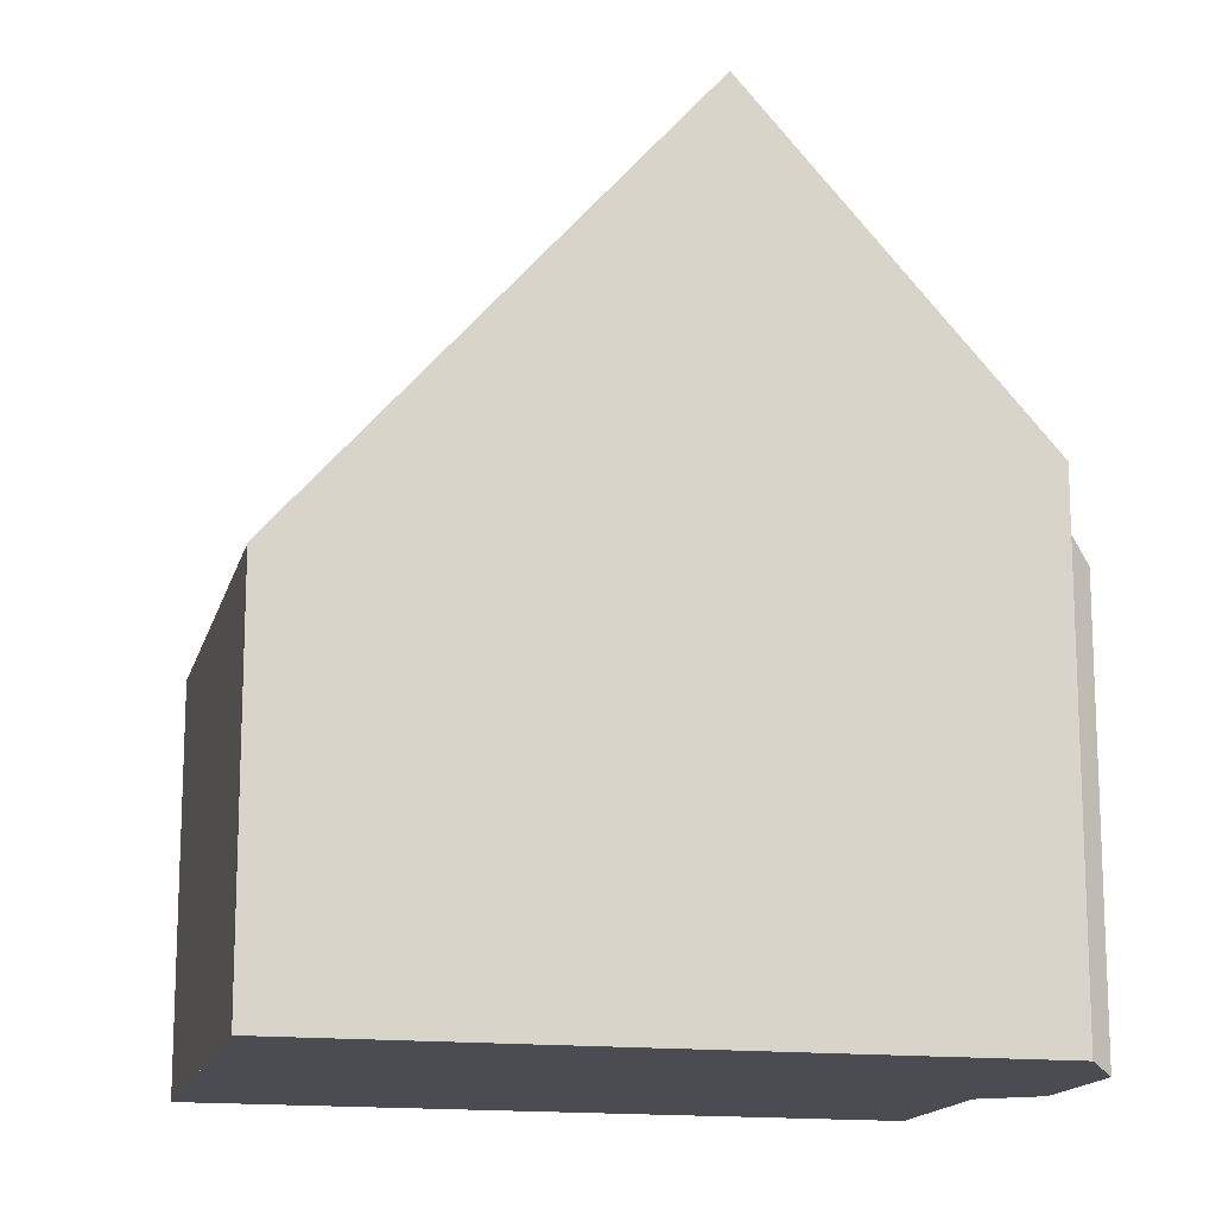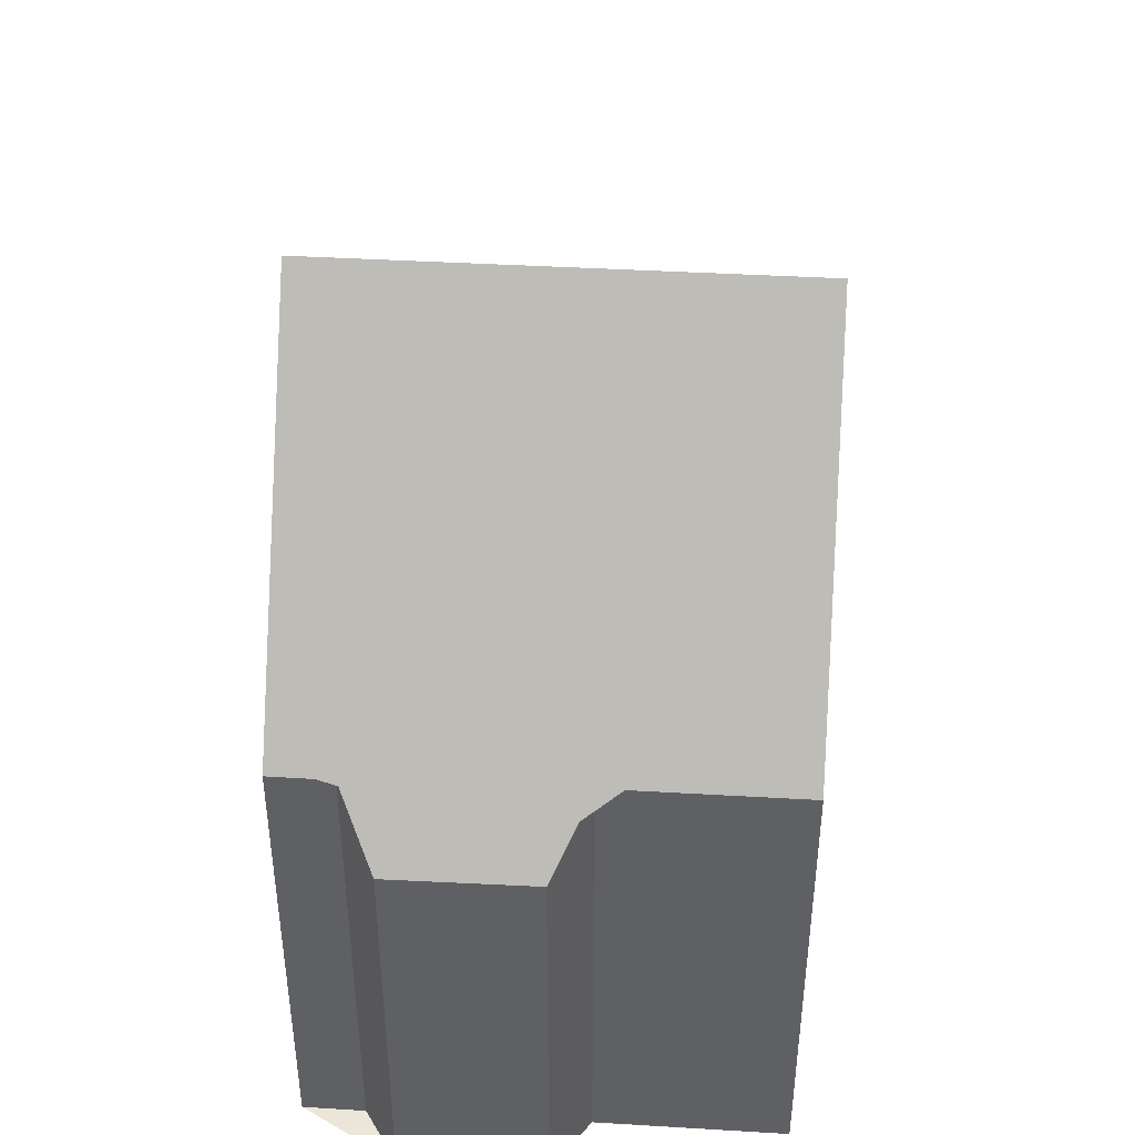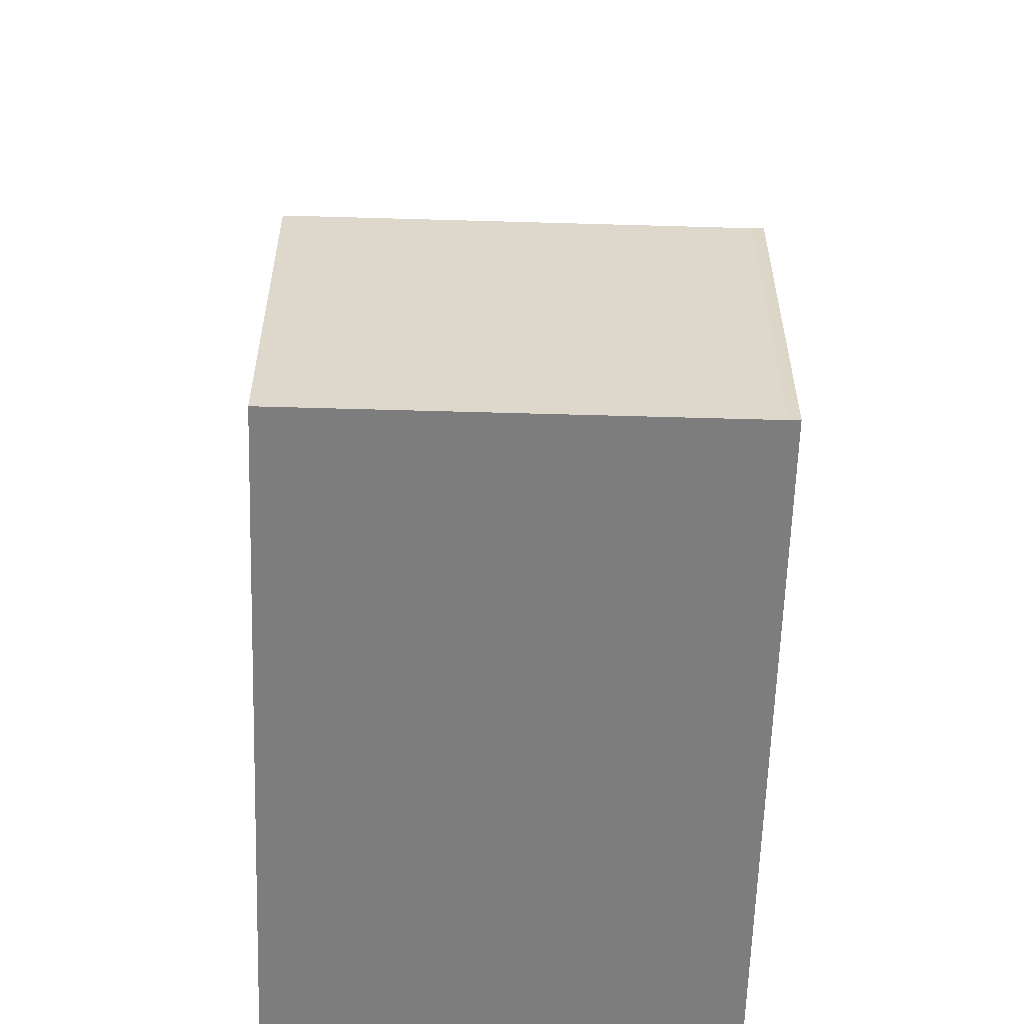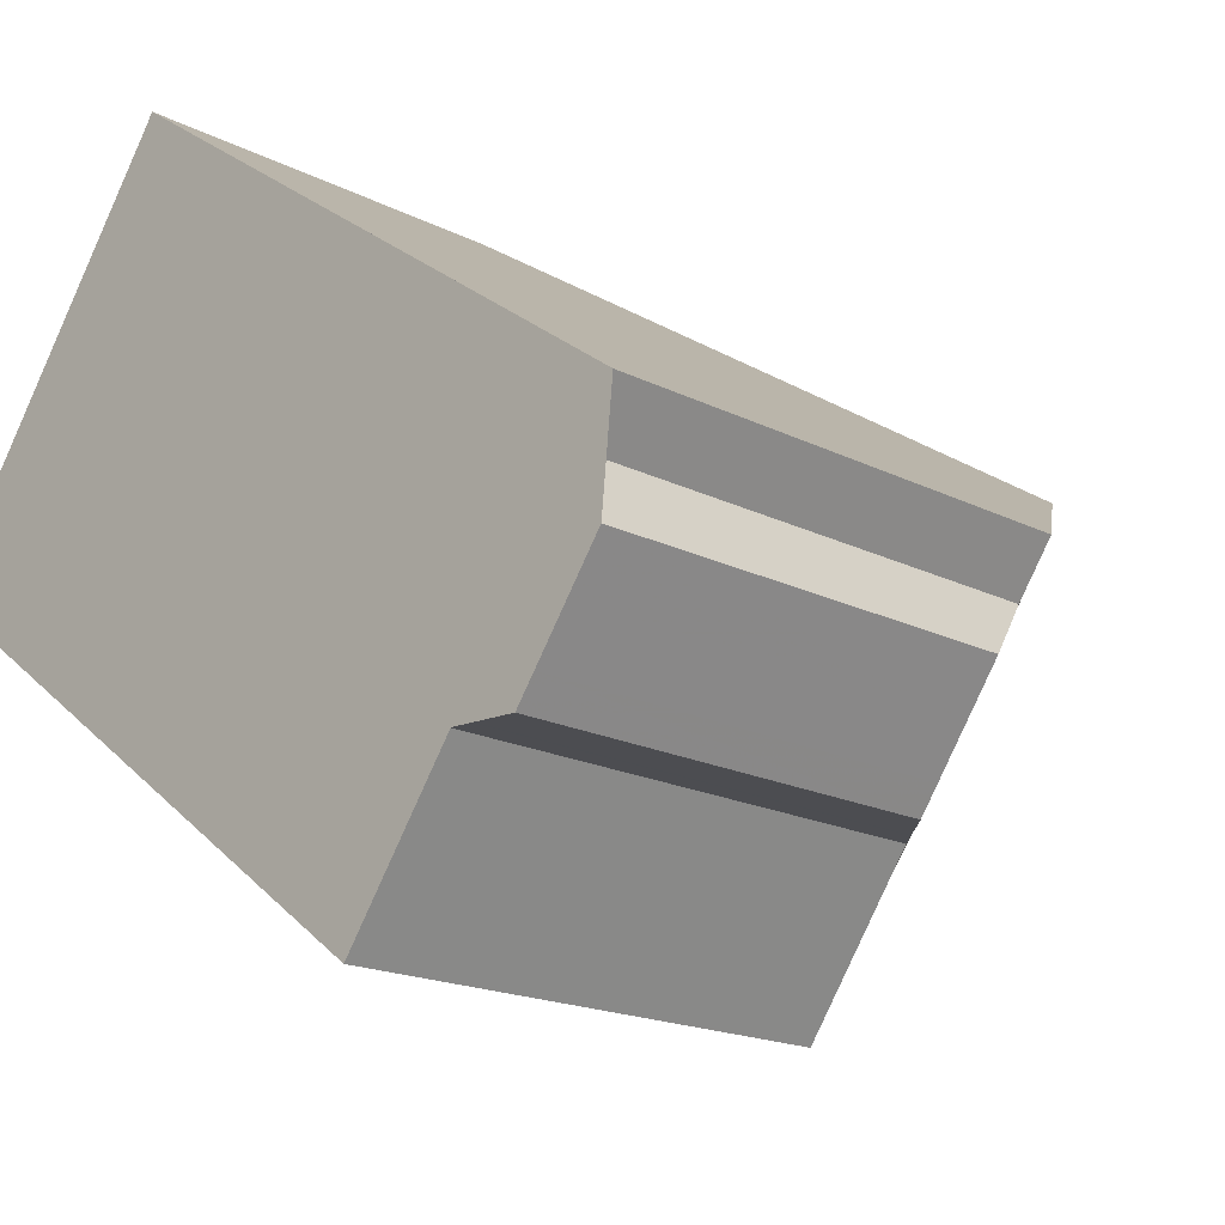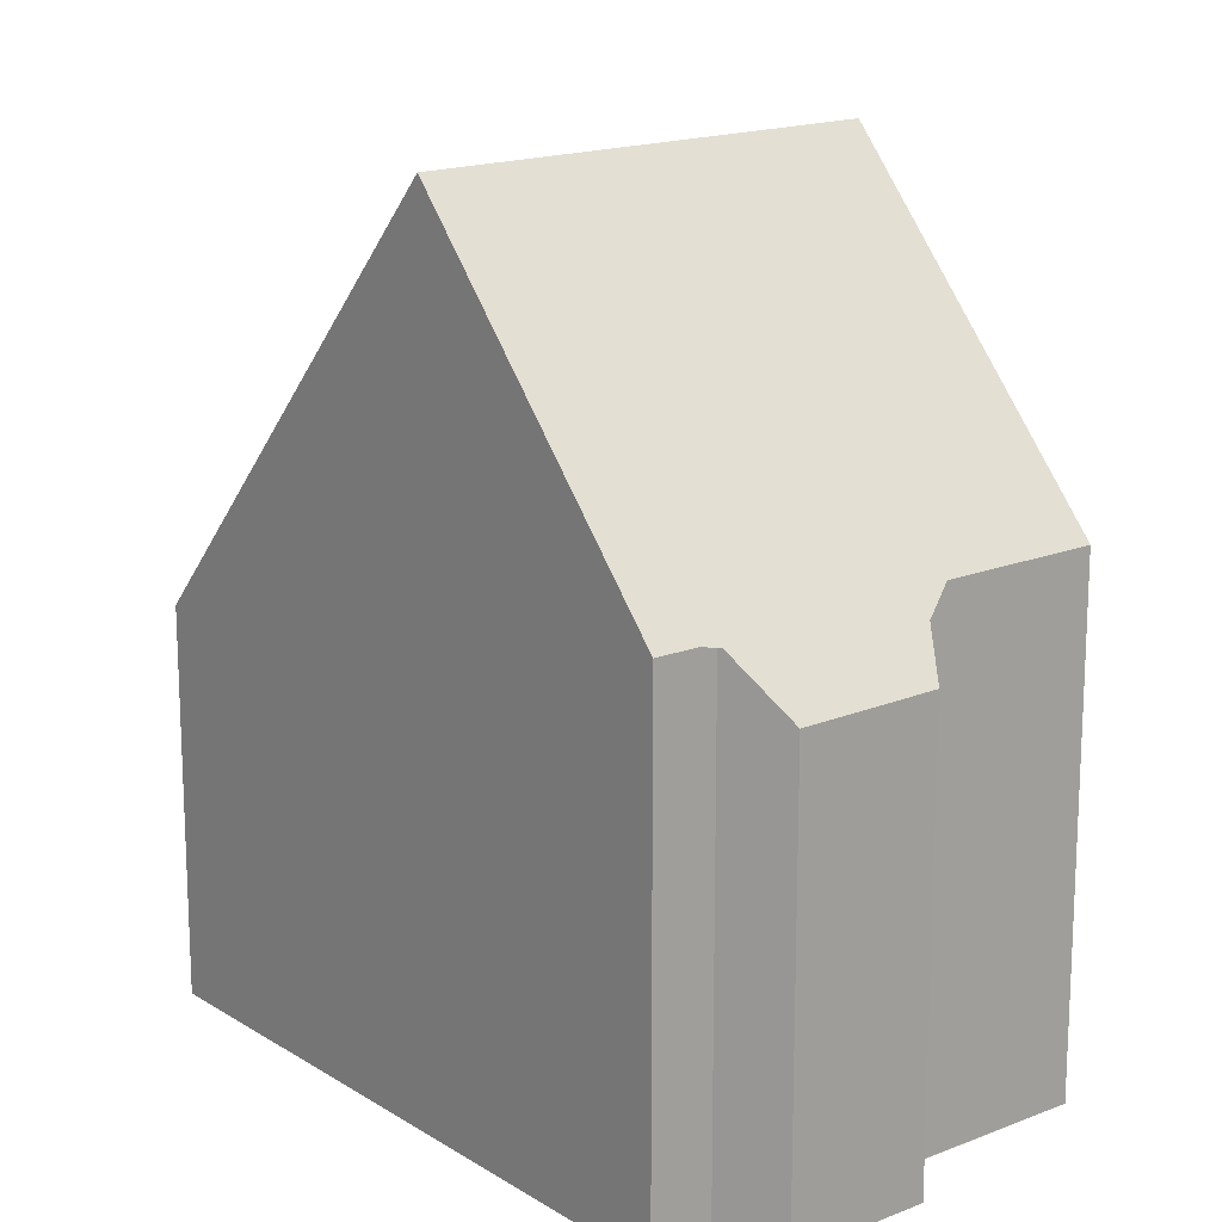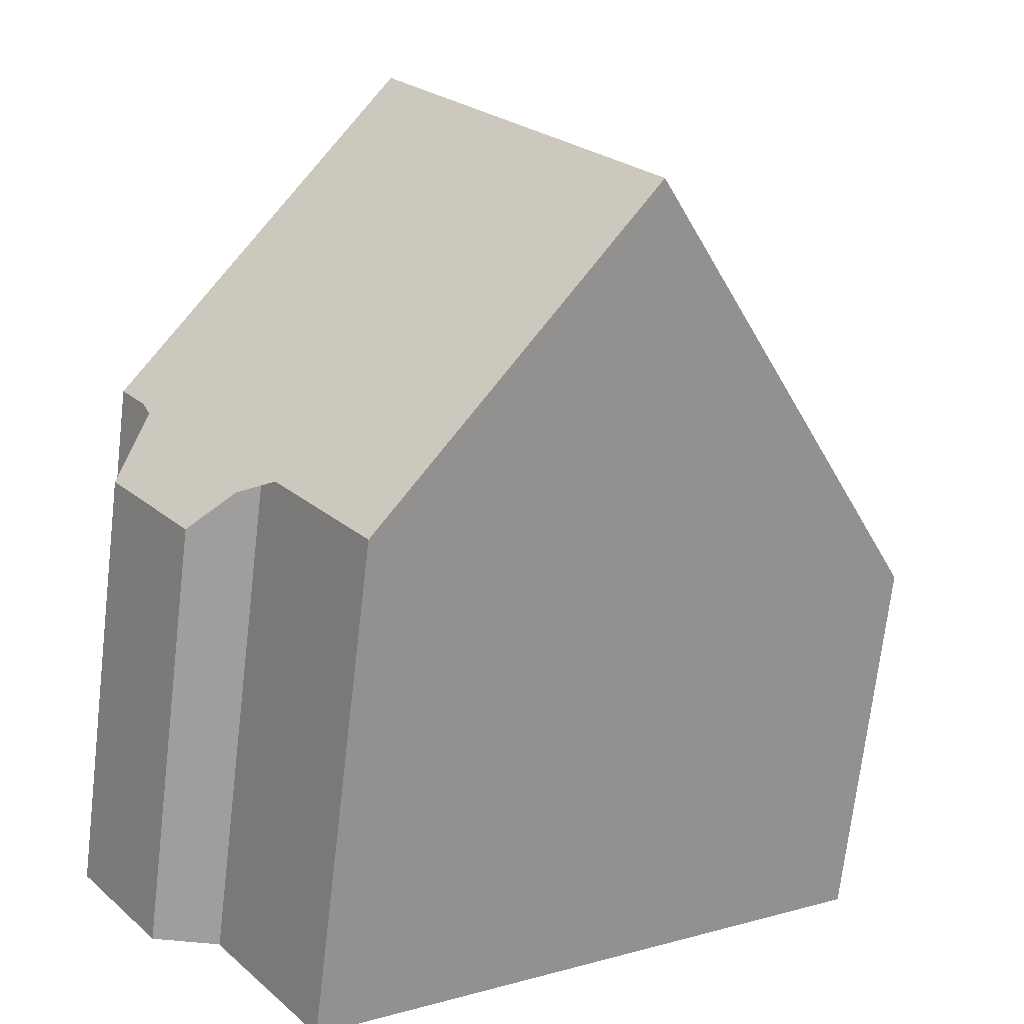
<metadata>
{"format":"obj","ext":"obj","renderer":"f3d","projection":"perspective","resolution":1024,"background":"white","views":[{"elev":-15.3,"azim":-157.8,"up":"+Z"},{"elev":46.4,"azim":-50.7,"up":"+Z"},{"elev":-59.2,"azim":123.9,"up":"+Z"},{"elev":-17.6,"azim":-135.1,"up":"+Y"},{"elev":16.6,"azim":-93.3,"up":"+Z"},{"elev":-71.0,"azim":-6.7,"up":"+Y"}]}
</metadata>
<code>
v -916.2 -1360 6.47
v -916.7 -1359 6.468
v -913.2 -1364 6.542
v -914.6 -1362 6.527
v -915.4 -1362 5.704
v -916.5 -1361 5.683
v -909.5 -1354 4.953
v -909.4 -1354 4.964
v -906 -1359 4.969
v -910.1 -1362 10.7
v -913.6 -1357 10.66
v -912.1 -1364 7.983
v -915.6 -1359 7.956
v -915.5 -1359 7.956
v -916.6 -1360 6.468
v -913.6 -1357 10.66
v -913.6 -1357 10.66
v -910.1 -1362 10.7
v -911.8 -1356 8.108
v -908.3 -1361 8.135
v -913.6 -1357 10.66
v -911.7 -1356 8.108
v -909.4 -1354 4.958
v -906.5 -1360 5.701
v -910 -1355 5.659
v -910 -1355 5.659
v -910.2 -1355 6.016
v -906.8 -1360 6.021
v -910.3 -1355 6.016
v -906.8 -1358 4.968
v -907.3 -1359 5.692
v -907.5 -1359 6.02
v -909 -1360 8.129
v -910.9 -1361 10.69
v -912.9 -1363 7.977
v -913.9 -1363 6.534
v -910.9 -1361 10.69
v -906 -1359 4.969
v -906.5 -1360 5.701
v -906.8 -1360 6.021
v -908.3 -1361 8.135
v -910.2 -1362 10.7
v -912.1 -1364 7.982
v -913.2 -1364 6.541
v -910.2 -1362 10.7
v -913.1 -1364 6.621
v -913.1 -1364 6.621
v -913.9 -1363 6.605
v -916.6 -1359 6.546
v -916.5 -1360 6.548
v -915.3 -1359 7.958
v -916.3 -1360 6.553
v -913.3 -1358 10.67
v -909.2 -1355 4.964
v -909.7 -1355 5.662
v -910 -1355 6.017
v -911.5 -1356 8.11
v -913.3 -1358 10.67
v -916.4 -1360 6.469
v -913.6 -1361 7.971
v -914.6 -1362 6.589
v -911.7 -1360 10.68
v -907.5 -1357 4.967
v -908 -1357 5.683
v -908.3 -1358 6.019
v -909.8 -1359 8.123
v -911.7 -1360 10.68
v -914.9 -1362 6.246
v -906.4 -1359 5.548
v -906.4 -1359 5.548
v -909.6 -1355 5.543
v -907.9 -1357 5.546
v -909.9 -1355 5.543
v -907.2 -1358 5.547
v -909.9 -1355 5.543
v -914.9 -1362 6.226
v -916.3 -1360 6.211
v -914.3 -1363 6.595
v -913.3 -1362 7.973
v -911.4 -1360 10.69
v -907.7 -1358 5.687
v -907.6 -1358 5.546
v -909.5 -1359 8.126
v -908 -1358 6.02
v -911.4 -1360 10.69
v -914.4 -1363 6.529
v -907.2 -1358 4.967
v -911.7 -1363 8.538
v -911.7 -1363 8.538
v -914.9 -1359 8.47
v -913.2 -1361 8.506
v -912.5 -1362 8.522
v -915.2 -1358 8.463
v -915.2 -1359 8.465
v -912.9 -1362 8.512
v -915.5 -1361 6.571
v -914.5 -1360 7.965
v -908.8 -1356 5.673
v -908.8 -1356 5.545
v -910.6 -1358 8.117
v -909.1 -1356 6.018
v -912.5 -1359 10.68
v -915.7 -1361 6.217
v -914.1 -1360 8.488
v -912.5 -1359 10.68
v -908.3 -1356 4.965
v -916.1 -1361 5.691
v -914 -1361 7.968
v -915.1 -1362 6.58
v -908.4 -1357 5.545
v -908.5 -1357 5.677
v -908.7 -1357 6.018
v -910.2 -1358 8.12
v -912.1 -1359 10.68
v -915.3 -1362 6.221
v -913.7 -1361 8.496
v -912.1 -1359 10.68
v -908 -1356 4.966
v -915.7 -1362 5.699
v -912.9 -1364 6.939
v -912.9 -1364 6.939
v -913.6 -1363 6.931
v -916.3 -1359 6.903
v -916.4 -1359 6.902
v -916 -1360 6.906
v -914.8 -1361 6.919
v -915.2 -1361 6.914
v -914.4 -1362 6.923
v -914.1 -1362 6.926
v -914.5 -1362 6.922
v -913.7 -1361 7.97
v -908.1 -1357 5.682
v -908 -1357 5.546
v -909.9 -1359 8.123
v -908.3 -1358 6.019
v -911.7 -1360 10.68
v -915 -1362 6.225
v -914.7 -1362 6.587
v -913.3 -1361 8.504
v -911.7 -1360 10.68
v -907.6 -1357 4.966
v -915.2 -1362 5.963
v -916.4 -1360 6.469
v -916.2 -1360 6.47
v -916.2 -1360 -8.882e-16
v -916.4 -1360 0
v -916.6 -1359 6.546
v -916.7 -1359 6.468
v -916.7 -1359 0
v -916.6 -1359 -8.882e-16
v -913.2 -1364 6.541
v -913.2 -1364 6.542
v -913.2 -1364 -8.882e-16
v -913.2 -1364 0
v -914.9 -1362 6.246
v -914.6 -1362 6.527
v -914.6 -1362 -8.882e-16
v -914.9 -1362 0
v -915.7 -1362 5.699
v -915.4 -1362 5.704
v -915.4 -1362 0
v -915.7 -1362 0
v -916.3 -1360 6.211
v -916.5 -1361 5.683
v -916.5 -1361 0
v -916.3 -1360 8.882e-16
v -909.4 -1354 4.958
v -909.5 -1354 4.953
v -909.5 -1354 0
v -909.4 -1354 0
v -909.2 -1355 4.964
v -909.4 -1354 4.964
v -909.4 -1354 0
v -909.2 -1355 0
v -906.4 -1359 5.548
v -906 -1359 4.969
v -906 -1359 0
v -906.4 -1359 0
v -911.7 -1363 8.538
v -910.1 -1362 10.7
v -910.1 -1362 0
v -911.7 -1363 0
v -912.9 -1364 6.939
v -912.1 -1364 7.983
v -912.1 -1364 0
v -912.9 -1364 0
v -915.2 -1358 8.463
v -915.6 -1359 7.956
v -915.6 -1359 -8.882e-16
v -915.2 -1358 0
v -916.7 -1359 6.468
v -916.6 -1360 6.468
v -916.6 -1360 0
v -916.7 -1359 0
v -911.8 -1356 8.108
v -913.6 -1357 10.66
v -913.6 -1357 0
v -911.8 -1356 0
v -910.3 -1355 6.016
v -911.8 -1356 8.108
v -911.8 -1356 0
v -910.3 -1355 0
v -910.1 -1362 10.7
v -908.3 -1361 8.135
v -908.3 -1361 0
v -910.1 -1362 0
v -909.4 -1354 4.964
v -909.4 -1354 4.958
v -909.4 -1354 0
v -909.4 -1354 0
v -906.8 -1360 6.021
v -906.5 -1360 5.701
v -906.5 -1360 0
v -906.8 -1360 0
v -909.9 -1355 5.543
v -910 -1355 5.659
v -910 -1355 0
v -909.9 -1355 8.882e-16
v -908.3 -1361 8.135
v -906.8 -1360 6.021
v -906.8 -1360 0
v -908.3 -1361 0
v -910 -1355 5.659
v -910.3 -1355 6.016
v -910.3 -1355 0
v -910 -1355 0
v -906 -1359 4.969
v -906.8 -1358 4.968
v -906.8 -1358 0
v -906 -1359 0
v -914.4 -1363 6.529
v -913.9 -1363 6.534
v -913.9 -1363 0
v -914.4 -1363 8.882e-16
v -906 -1359 4.969
v -906 -1359 4.969
v -906 -1359 0
v -906 -1359 0
v -913.9 -1363 6.534
v -913.2 -1364 6.541
v -913.2 -1364 0
v -913.9 -1363 0
v -913.2 -1364 6.542
v -913.1 -1364 6.621
v -913.1 -1364 0
v -913.2 -1364 -8.882e-16
v -916.4 -1359 6.902
v -916.6 -1359 6.546
v -916.6 -1359 -8.882e-16
v -916.4 -1359 -8.882e-16
v -908.3 -1356 4.965
v -909.2 -1355 4.964
v -909.2 -1355 0
v -908.3 -1356 0
v -916.6 -1360 6.468
v -916.4 -1360 6.469
v -916.4 -1360 0
v -916.6 -1360 0
v -907.2 -1358 4.967
v -907.5 -1357 4.967
v -907.5 -1357 0
v -907.2 -1358 0
v -914.9 -1362 6.226
v -914.9 -1362 6.246
v -914.9 -1362 0
v -914.9 -1362 0
v -906.5 -1360 5.701
v -906.4 -1359 5.548
v -906.4 -1359 0
v -906.5 -1360 0
v -909.5 -1354 4.953
v -909.9 -1355 5.543
v -909.9 -1355 8.882e-16
v -909.5 -1354 0
v -915.2 -1362 5.963
v -914.9 -1362 6.226
v -914.9 -1362 0
v -915.2 -1362 0
v -916.2 -1360 6.47
v -916.3 -1360 6.211
v -916.3 -1360 8.882e-16
v -916.2 -1360 -8.882e-16
v -914.6 -1362 6.527
v -914.4 -1363 6.529
v -914.4 -1363 8.882e-16
v -914.6 -1362 -8.882e-16
v -906.8 -1358 4.968
v -907.2 -1358 4.967
v -907.2 -1358 0
v -906.8 -1358 0
v -912.1 -1364 7.983
v -911.7 -1363 8.538
v -911.7 -1363 0
v -912.1 -1364 0
v -913.6 -1357 10.66
v -915.2 -1358 8.463
v -915.2 -1358 0
v -913.6 -1357 0
v -908 -1356 4.966
v -908.3 -1356 4.965
v -908.3 -1356 0
v -908 -1356 0
v -916.5 -1361 5.683
v -916.1 -1361 5.691
v -916.1 -1361 0
v -916.5 -1361 0
v -907.6 -1357 4.966
v -908 -1356 4.966
v -908 -1356 0
v -907.6 -1357 8.882e-16
v -916.1 -1361 5.691
v -915.7 -1362 5.699
v -915.7 -1362 0
v -916.1 -1361 0
v -913.1 -1364 6.621
v -912.9 -1364 6.939
v -912.9 -1364 0
v -913.1 -1364 0
v -915.6 -1359 7.956
v -916.4 -1359 6.902
v -916.4 -1359 -8.882e-16
v -915.6 -1359 -8.882e-16
v -907.5 -1357 4.967
v -907.6 -1357 4.966
v -907.6 -1357 8.882e-16
v -907.5 -1357 0
v -915.4 -1362 5.704
v -915.2 -1362 5.963
v -915.2 -1362 0
v -915.4 -1362 0
v -916.2 -1360 0
v -916.7 -1359 0
v -909.5 -1354 0
v -909.4 -1354 0
v -906 -1359 0
v -913.2 -1364 0
v -914.6 -1362 0
v -915.4 -1362 0
v -916.5 -1361 0
f 94 14 13 93
f 50 15 2 49
f 59 15 50 52
f 90 51 14 94
f 21 17 19 22
f 73 25 26 75
f 53 21 22 57
f 71 55 25 73
f 57 22 27 56
f 27 22 19 29
f 56 27 25 55
f 29 26 25 27
f 69 39 31 74
f 41 33 32 40
f 40 32 31 39
f 46 44 36 48
f 88 43 35 92
f 45 37 33 41
f 70 24 39 69
f 40 28 20 41
f 39 24 28 40
f 47 3 44 46
f 89 12 43 88
f 41 20 18 45
f 121 43 12 120
f 122 35 43 121
f 124 13 14 123
f 123 14 51 125
f 127 97 108 126
f 111 98 99 110
f 113 100 101 112
f 112 101 98 111
f 115 103 96 109
f 108 97 104 116
f 117 105 100 113
f 129 79 35 122
f 82 74 31 81
f 84 32 33 83
f 81 31 32 84
f 78 48 36 86
f 92 35 79 95
f 83 33 37 80
f 69 38 9 70
f 110 99 106 118
f 73 23 8 54 71
f 74 30 38 69
f 75 7 23 73
f 87 30 74 82
f 119 107 103 115
f 128 60 79 129
f 81 64 72 82
f 83 66 65 84
f 84 65 64 81
f 86 4 68 61 78
f 95 79 60 91
f 80 62 66 83
f 82 72 63 87
f 88 42 10 89
f 116 104 102 114
f 92 34 42 88
f 93 11 16 94
f 94 16 58 90
f 95 85 34 92
f 91 67 85 95
f 125 51 97 127
f 98 55 71 99
f 100 57 56 101
f 101 56 55 98
f 103 77 1 59 52 96
f 97 51 90 104
f 105 53 57 100
f 99 71 54 106
f 107 6 77 103
f 104 90 58 102
f 131 60 128 130
f 133 72 64 132
f 135 65 66 134
f 132 64 65 135
f 138 61 68 76 137
f 139 91 60 131
f 134 66 62 140
f 141 63 72 133
f 137 76 142
f 136 67 91 139
f 120 47 46 121
f 121 46 48 122
f 123 50 49 124
f 125 52 50 123
f 126 109 96 127
f 130 128 61 138
f 122 48 78 129
f 129 78 61 128
f 127 96 52 125
f 130 126 108 131
f 132 111 110 133
f 134 113 112 135
f 135 112 111 132
f 137 115 109 138
f 131 108 116 139
f 140 117 113 134
f 133 110 118 141
f 142 5 119 115 137
f 139 116 114 136
f 138 109 126 130
f 144 145 146 143
f 148 149 150 147
f 152 153 154 151
f 156 157 158 155
f 160 161 162 159
f 164 165 166 163
f 168 169 170 167
f 172 173 174 171
f 176 177 178 175
f 180 181 182 179
f 184 185 186 183
f 188 189 190 187
f 192 193 194 191
f 196 197 198 195
f 200 201 202 199
f 204 205 206 203
f 208 209 210 207
f 212 213 214 211
f 216 217 218 215
f 220 221 222 219
f 224 225 226 223
f 228 229 230 227
f 232 233 234 231
f 236 237 238 235
f 240 241 242 239
f 244 245 246 243
f 248 249 250 247
f 252 253 254 251
f 256 257 258 255
f 260 261 262 259
f 264 265 266 263
f 268 269 270 267
f 272 273 274 271
f 276 277 278 275
f 280 281 282 279
f 284 285 286 283
f 288 289 290 287
f 292 293 294 291
f 296 297 298 295
f 300 301 302 299
f 304 305 306 303
f 308 309 310 307
f 312 313 314 311
f 316 317 318 315
f 320 321 322 319
f 324 325 326 323
f 328 329 330 327
f 332 333 334 335 336 337 338 339 331

</code>
